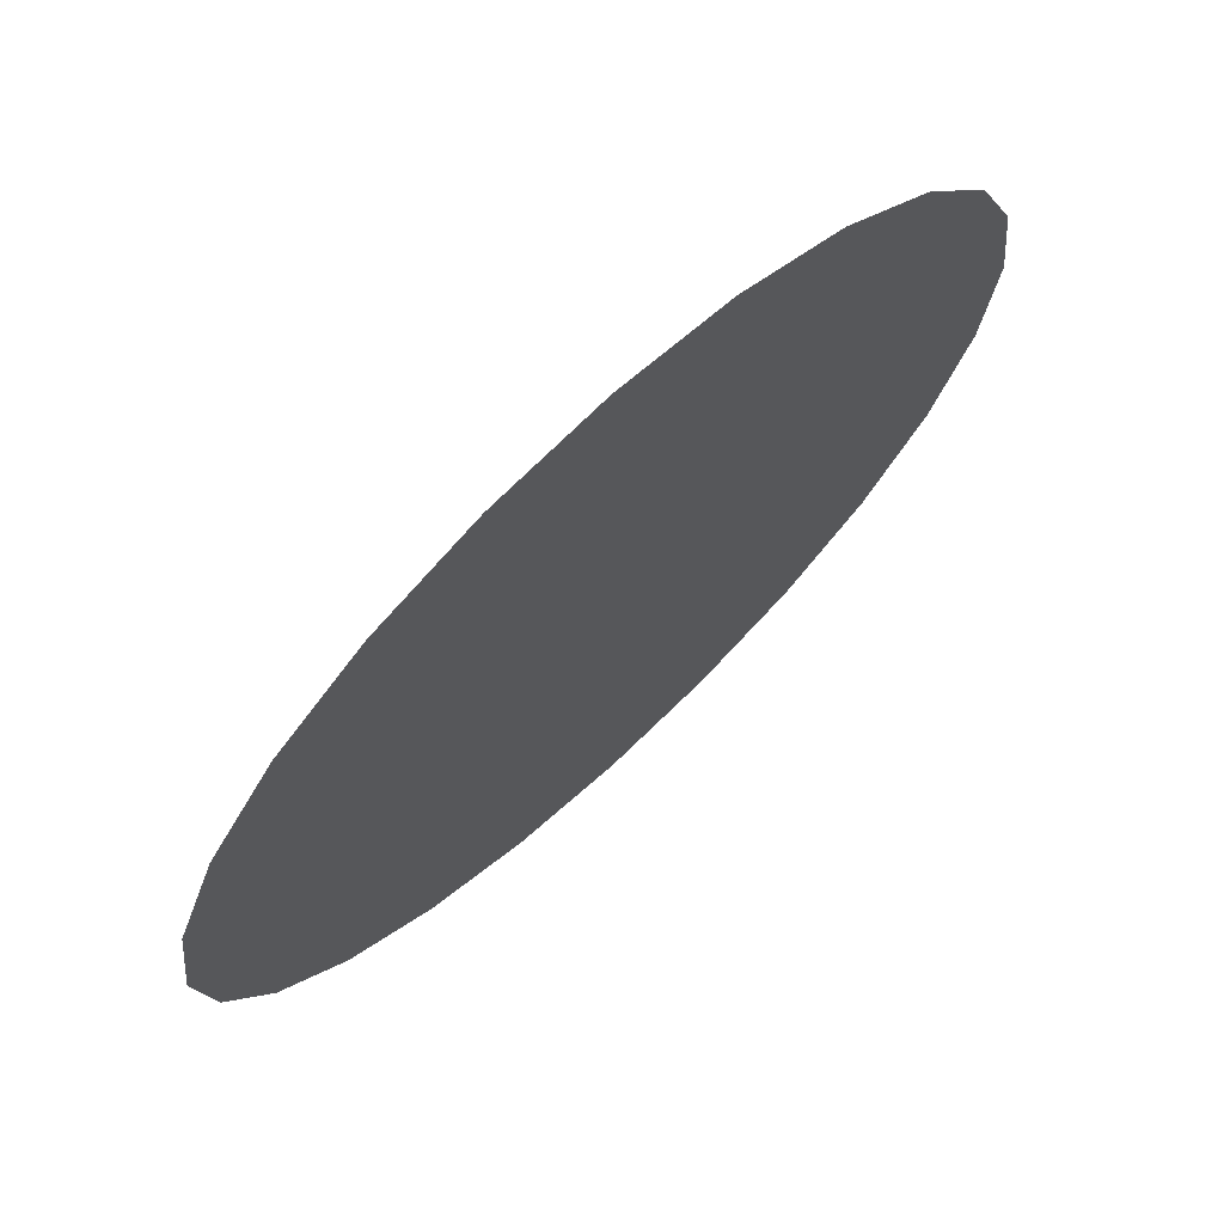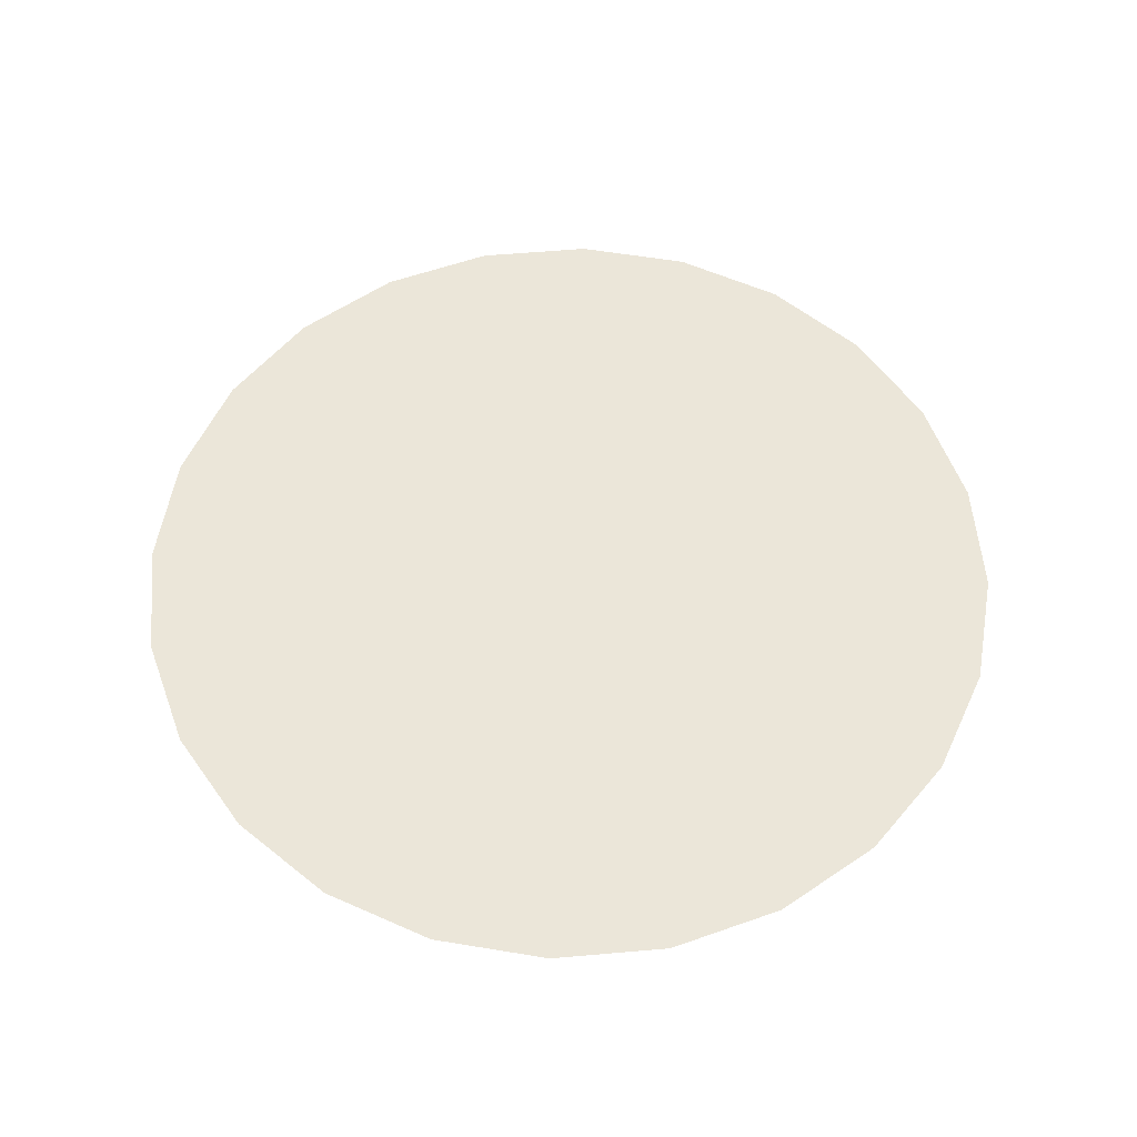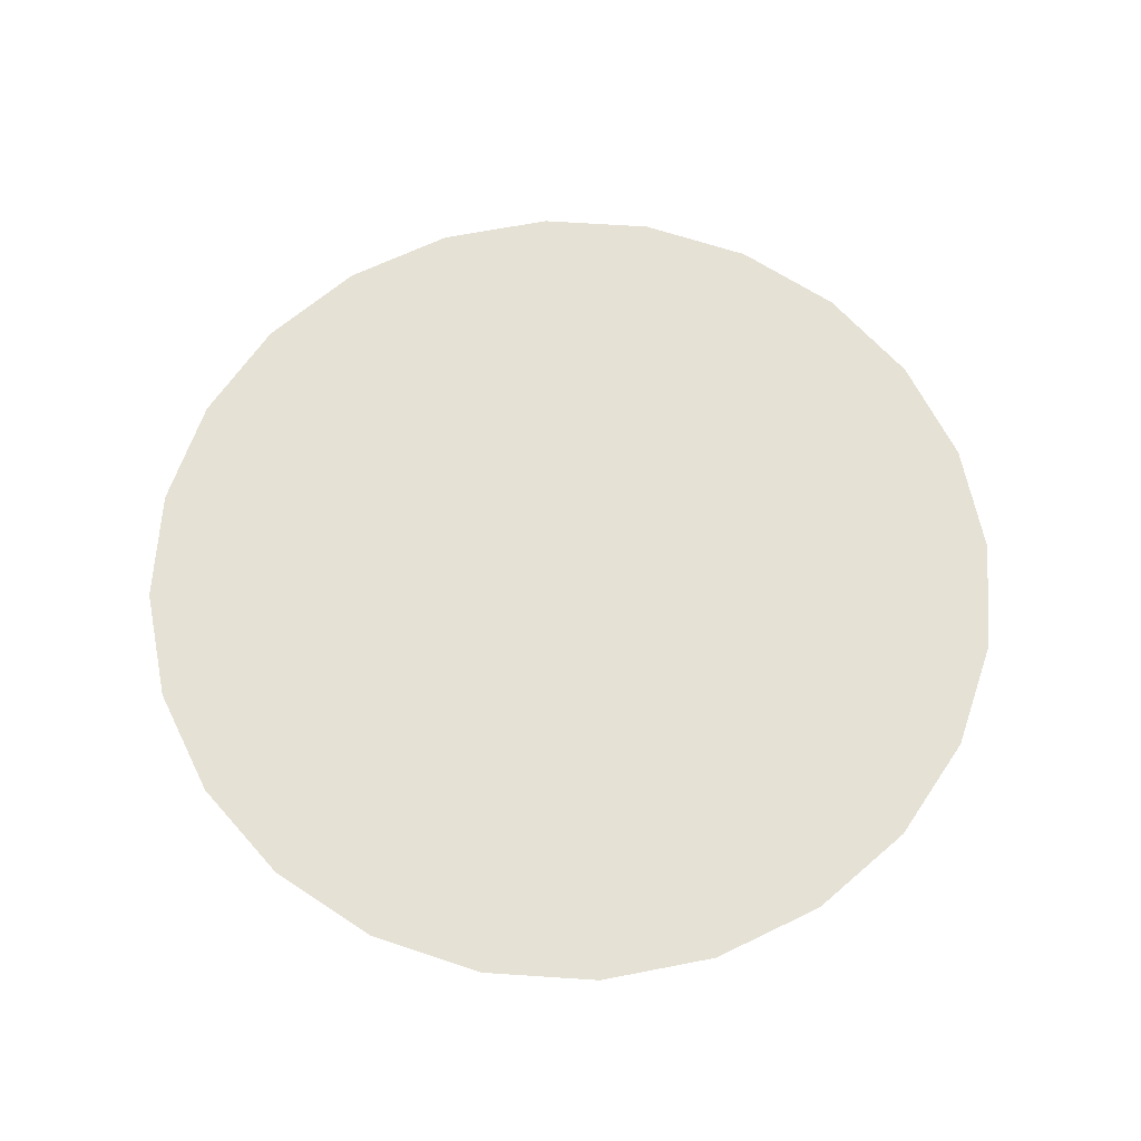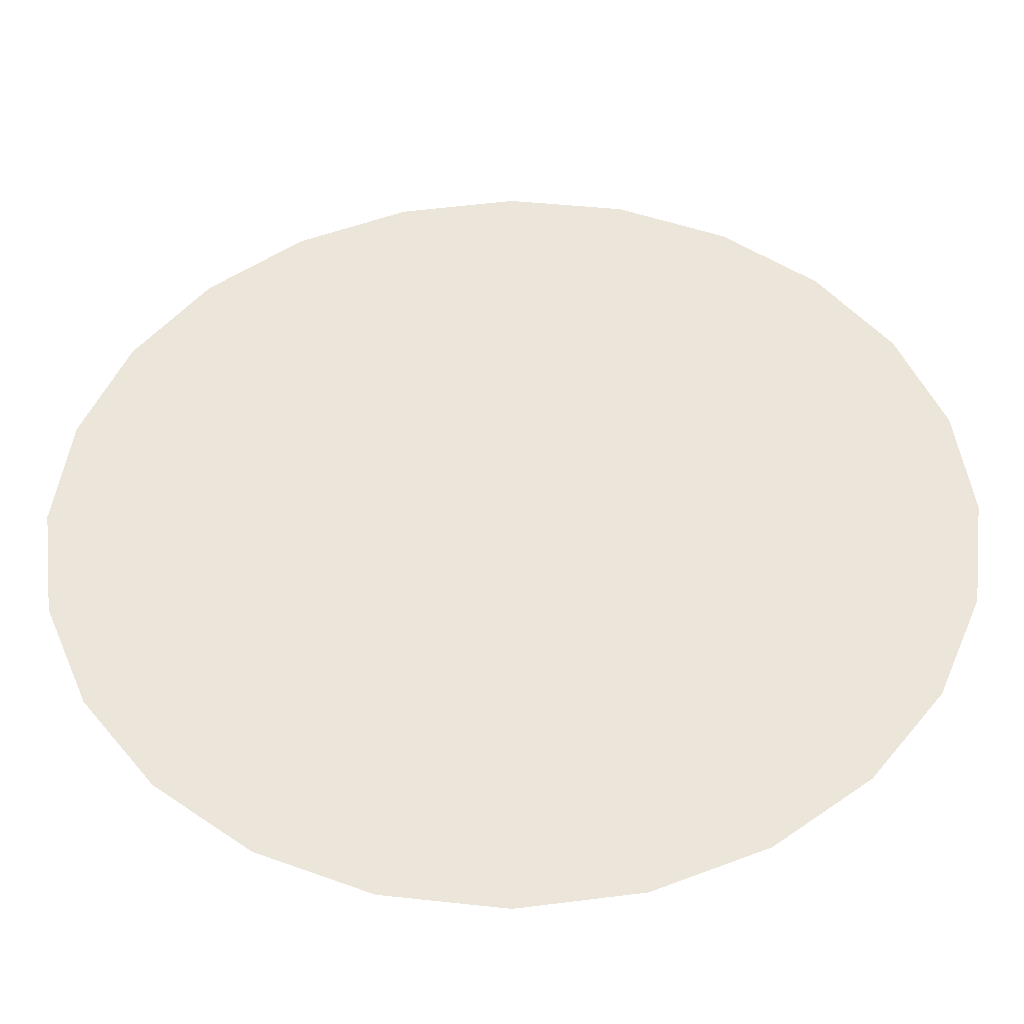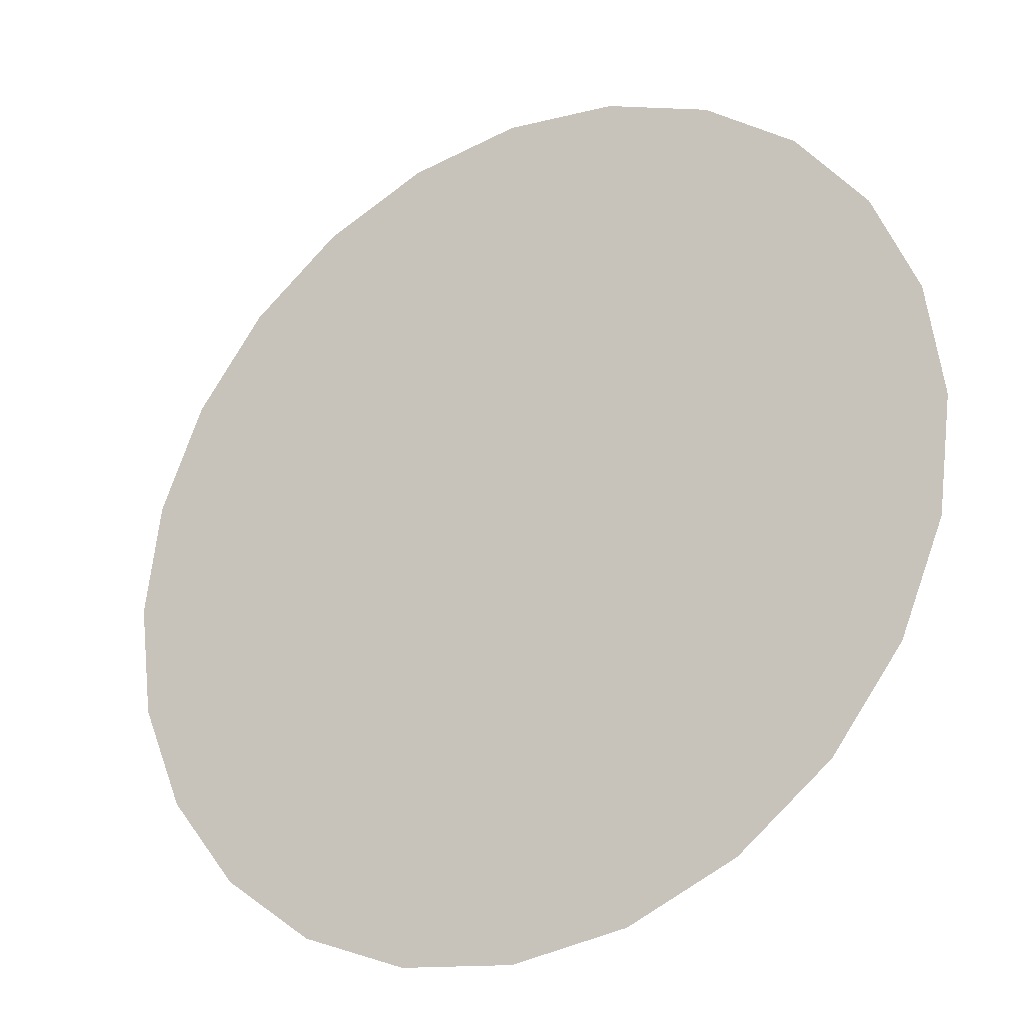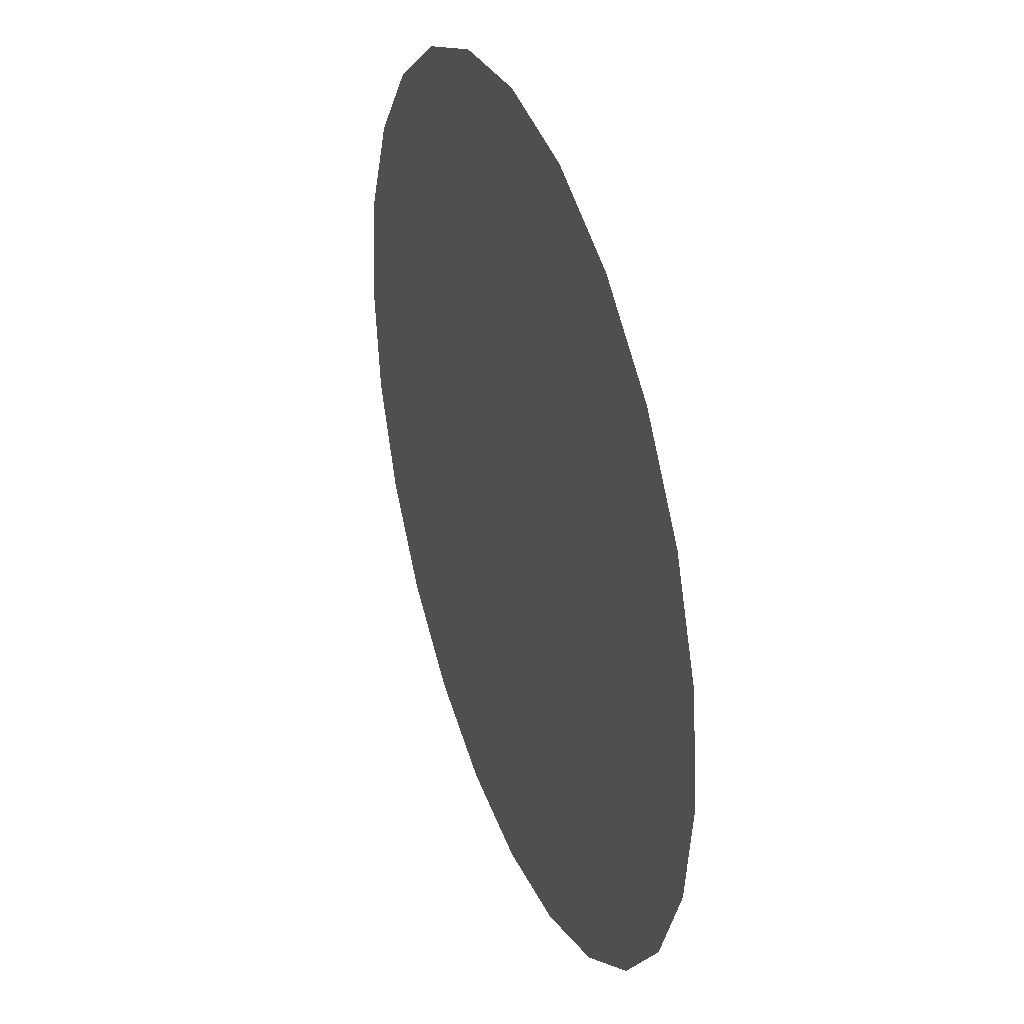
<metadata>
{"format":"obj","ext":"obj","renderer":"f3d","projection":"perspective","resolution":1024,"background":"white","views":[{"elev":71.1,"azim":-42.9,"up":"+Y"},{"elev":57.2,"azim":-12.7,"up":"+Z"},{"elev":64.2,"azim":71.3,"up":"+Z"},{"elev":-41.5,"azim":-179.1,"up":"+Y"},{"elev":-26.8,"azim":-149.0,"up":"+Y"},{"elev":35.6,"azim":-109.8,"up":"+Y"}]}
</metadata>
<code>
o mesh42/mesh42-geometry/material_2/component_1#mesh42-geometry
v 0.3397 -0.2915 -0.7012
v 0.3143 -0.2915 -0.7012
v 0.327 -0.2931 -0.7012
v 0.327 -0.2931 -0.7012
v 0.3143 -0.2915 -0.7012
v 0.3397 -0.2915 -0.7012
v 0.3143 -0.2915 -0.7012
v 0.3397 -0.2915 -0.7012
v 0.3025 -0.2866 -0.7012
v 0.3025 -0.2866 -0.7012
v 0.3397 -0.2915 -0.7012
v 0.3143 -0.2915 -0.7012
v 0.3025 -0.2866 -0.7012
v 0.3397 -0.2915 -0.7012
v 0.3515 -0.2866 -0.7012
v 0.3515 -0.2866 -0.7012
v 0.3397 -0.2915 -0.7012
v 0.3025 -0.2866 -0.7012
v 0.3025 -0.2866 -0.7012
v 0.3515 -0.2866 -0.7012
v 0.2923 -0.2788 -0.7012
v 0.2923 -0.2788 -0.7012
v 0.3515 -0.2866 -0.7012
v 0.3025 -0.2866 -0.7012
v 0.2923 -0.2788 -0.7012
v 0.3515 -0.2866 -0.7012
v 0.3617 -0.2788 -0.7012
v 0.3617 -0.2788 -0.7012
v 0.3515 -0.2866 -0.7012
v 0.2923 -0.2788 -0.7012
v 0.2923 -0.2788 -0.7012
v 0.3617 -0.2788 -0.7012
v 0.2845 -0.2686 -0.7012
v 0.2845 -0.2686 -0.7012
v 0.3617 -0.2788 -0.7012
v 0.2923 -0.2788 -0.7012
v 0.2845 -0.2686 -0.7012
v 0.3695 -0.2686 -0.7012
v 0.2796 -0.2568 -0.7012
v 0.2796 -0.2568 -0.7012
v 0.3695 -0.2686 -0.7012
v 0.2845 -0.2686 -0.7012
v 0.2796 -0.2568 -0.7012
v 0.3744 -0.2568 -0.7012
v 0.2779 -0.2441 -0.7012
v 0.2779 -0.2441 -0.7012
v 0.3744 -0.2568 -0.7012
v 0.2796 -0.2568 -0.7012
v 0.2779 -0.2441 -0.7012
v 0.3744 -0.2314 -0.7012
v 0.2796 -0.2314 -0.7012
v 0.2796 -0.2314 -0.7012
v 0.3744 -0.2314 -0.7012
v 0.2779 -0.2441 -0.7012
v 0.2845 -0.2686 -0.7012
v 0.3617 -0.2788 -0.7012
v 0.3695 -0.2686 -0.7012
v 0.3695 -0.2686 -0.7012
v 0.3617 -0.2788 -0.7012
v 0.2845 -0.2686 -0.7012
v 0.2796 -0.2568 -0.7012
v 0.3695 -0.2686 -0.7012
v 0.3744 -0.2568 -0.7012
v 0.3744 -0.2568 -0.7012
v 0.3695 -0.2686 -0.7012
v 0.2796 -0.2568 -0.7012
v 0.2779 -0.2441 -0.7012
v 0.3744 -0.2568 -0.7012
v 0.376 -0.2441 -0.7012
v 0.376 -0.2441 -0.7012
v 0.3744 -0.2568 -0.7012
v 0.2779 -0.2441 -0.7012
v 0.2779 -0.2441 -0.7012
v 0.376 -0.2441 -0.7012
v 0.3744 -0.2314 -0.7012
v 0.3744 -0.2314 -0.7012
v 0.376 -0.2441 -0.7012
v 0.2779 -0.2441 -0.7012
v 0.2796 -0.2314 -0.7012
v 0.3744 -0.2314 -0.7012
v 0.2845 -0.2196 -0.7012
v 0.2845 -0.2196 -0.7012
v 0.3744 -0.2314 -0.7012
v 0.2796 -0.2314 -0.7012
v 0.2845 -0.2196 -0.7012
v 0.3744 -0.2314 -0.7012
v 0.3695 -0.2196 -0.7012
v 0.3695 -0.2196 -0.7012
v 0.3744 -0.2314 -0.7012
v 0.2845 -0.2196 -0.7012
v 0.2845 -0.2196 -0.7012
v 0.3695 -0.2196 -0.7012
v 0.2923 -0.2094 -0.7012
v 0.2923 -0.2094 -0.7012
v 0.3695 -0.2196 -0.7012
v 0.2845 -0.2196 -0.7012
v 0.2923 -0.2094 -0.7012
v 0.3695 -0.2196 -0.7012
v 0.3617 -0.2094 -0.7012
v 0.3617 -0.2094 -0.7012
v 0.3695 -0.2196 -0.7012
v 0.2923 -0.2094 -0.7012
v 0.2923 -0.2094 -0.7012
v 0.3515 -0.2016 -0.7012
v 0.3025 -0.2016 -0.7012
v 0.3025 -0.2016 -0.7012
v 0.3515 -0.2016 -0.7012
v 0.2923 -0.2094 -0.7012
v 0.2923 -0.2094 -0.7012
v 0.3617 -0.2094 -0.7012
v 0.3515 -0.2016 -0.7012
v 0.3515 -0.2016 -0.7012
v 0.3617 -0.2094 -0.7012
v 0.2923 -0.2094 -0.7012
v 0.3025 -0.2016 -0.7012
v 0.3515 -0.2016 -0.7012
v 0.3397 -0.1967 -0.7012
v 0.3397 -0.1967 -0.7012
v 0.3515 -0.2016 -0.7012
v 0.3025 -0.2016 -0.7012
v 0.3025 -0.2016 -0.7012
v 0.3397 -0.1967 -0.7012
v 0.3143 -0.1967 -0.7012
v 0.3143 -0.1967 -0.7012
v 0.3397 -0.1967 -0.7012
v 0.3025 -0.2016 -0.7012
v 0.3143 -0.1967 -0.7012
v 0.3397 -0.1967 -0.7012
v 0.327 -0.195 -0.7012
v 0.327 -0.195 -0.7012
v 0.3397 -0.1967 -0.7012
v 0.3143 -0.1967 -0.7012
f 1 2 3
f 4 5 6
f 7 8 9
f 10 11 12
f 13 14 15
f 16 17 18
f 19 20 21
f 22 23 24
f 25 26 27
f 28 29 30
f 31 32 33
f 34 35 36
f 37 38 39
f 40 41 42
f 43 44 45
f 46 47 48
f 49 50 51
f 52 53 54
f 55 56 57
f 58 59 60
f 61 62 63
f 64 65 66
f 67 68 69
f 70 71 72
f 73 74 75
f 76 77 78
f 79 80 81
f 82 83 84
f 85 86 87
f 88 89 90
f 91 92 93
f 94 95 96
f 97 98 99
f 100 101 102
f 103 104 105
f 106 107 108
f 109 110 111
f 112 113 114
f 115 116 117
f 118 119 120
f 121 122 123
f 124 125 126
f 127 128 129
f 130 131 132

</code>
